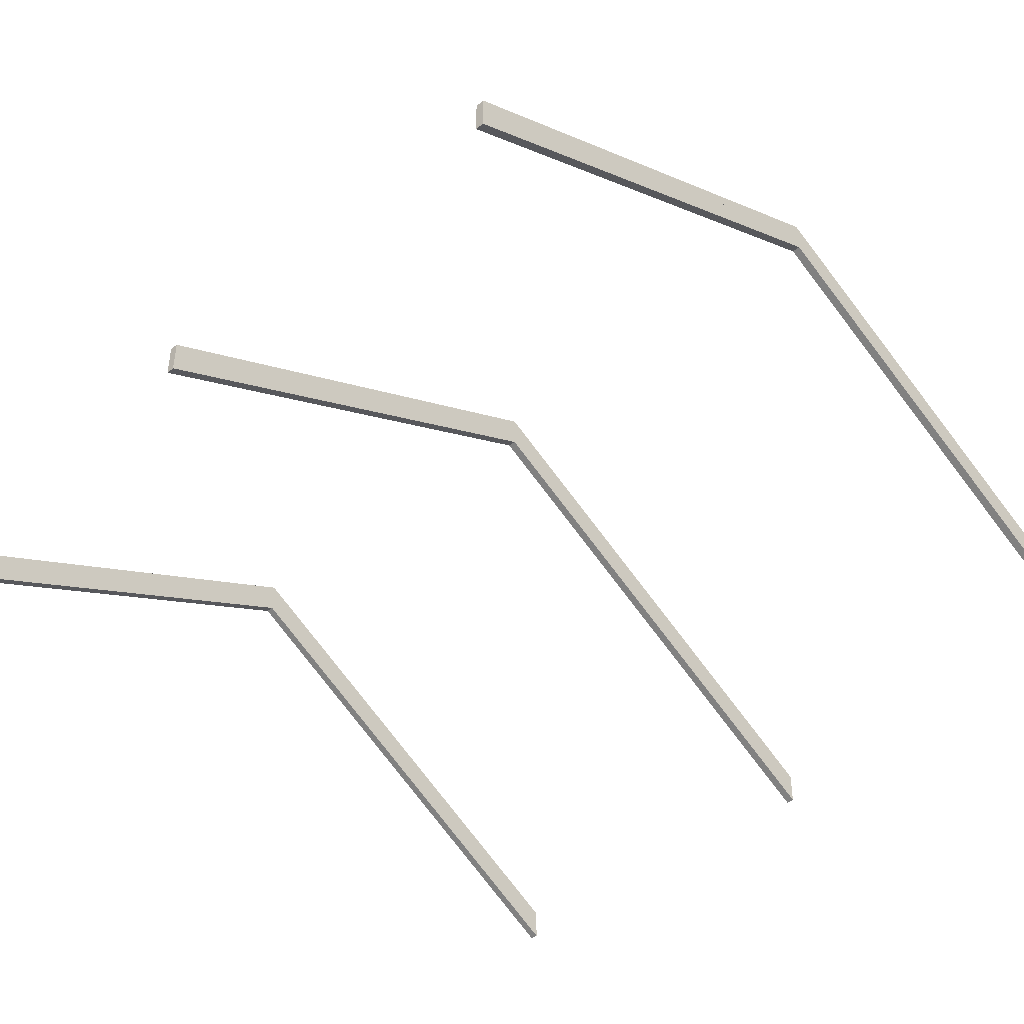
<metadata>
{"format":"obj","ext":"obj","renderer":"f3d","projection":"perspective","resolution":1024,"background":"white","views":[{"elev":-44.0,"azim":-136.3,"up":"+Y"}]}
</metadata>
<code>
v -25.77 4964 1.386e-09
v -75.83 4964 1.386e-09
v -25.77 4759 1.386e-09
v -75.83 4759 1.386e-09
v -25.77 4861 1.386e-09
v -75.83 4861 1.386e-09
v -25.77 4759 1.386e-09
v -75.83 4759 1.386e-09
v -25.77 3235 2876
v -75.83 3235 2876
v -25.77 4657 191.8
v -25.77 4556 383.5
v -25.77 4454 575.3
v -25.77 4352 767
v -25.77 4251 958.8
v -25.77 4149 1151
v -25.77 4048 1342
v -25.77 3946 1534
v -25.77 3845 1726
v -25.77 3743 1918
v -25.77 3642 2109
v -25.77 3540 2301
v -25.77 3438 2493
v -25.77 3337 2685
v -75.83 3337 2685
v -75.83 3438 2493
v -75.83 3540 2301
v -75.83 3642 2109
v -75.83 3743 1918
v -75.83 3845 1726
v -75.83 3946 1534
v -75.83 4048 1342
v -75.83 4149 1151
v -75.83 4251 958.8
v -75.83 4352 767
v -75.83 4454 575.3
v -75.83 4556 383.5
v -75.83 4657 191.8
v -25.77 3440 2876
v -75.83 3440 2876
v -25.77 4964 1.386e-09
v -75.83 4964 1.386e-09
v -25.77 3542 2685
v -25.77 3643 2493
v -25.77 3745 2301
v -25.77 3846 2109
v -25.77 3948 1918
v -25.77 4050 1726
v -25.77 4151 1534
v -25.77 4253 1342
v -25.77 4354 1151
v -25.77 4456 958.8
v -25.77 4557 767
v -25.77 4659 575.3
v -25.77 4760 383.5
v -25.77 4862 191.8
v -75.83 4862 191.8
v -75.83 4760 383.5
v -75.83 4659 575.3
v -75.83 4557 767
v -75.83 4456 958.8
v -75.83 4354 1151
v -75.83 4253 1342
v -75.83 4151 1534
v -75.83 4050 1726
v -75.83 3948 1918
v -75.83 3846 2109
v -75.83 3745 2301
v -75.83 3643 2493
v -75.83 3542 2685
v -25.77 3235 2876
v -25.77 4964 1.386e-09
v -25.77 4861 1.386e-09
v -25.77 4759 1.386e-09
v -25.77 4657 191.8
v -25.77 4556 383.5
v -25.77 4454 575.3
v -25.77 4352 767
v -25.77 4251 958.8
v -25.77 4149 1151
v -25.77 4048 1342
v -25.77 3946 1534
v -25.77 3845 1726
v -25.77 3743 1918
v -25.77 3642 2109
v -25.77 3540 2301
v -25.77 3438 2493
v -25.77 3337 2685
v -25.77 3440 2876
v -25.77 3542 2685
v -25.77 3643 2493
v -25.77 3745 2301
v -25.77 3846 2109
v -25.77 3948 1918
v -25.77 4050 1726
v -25.77 4151 1534
v -25.77 4253 1342
v -25.77 4354 1151
v -25.77 4456 958.8
v -25.77 4557 767
v -25.77 4659 575.3
v -25.77 4760 383.5
v -25.77 4862 191.8
v -25.77 3289 2876
v -25.77 3341 2876
v -75.83 3235 2876
v -75.83 4964 1.386e-09
v -75.83 4861 1.386e-09
v -75.83 4759 1.386e-09
v -75.83 4657 191.8
v -75.83 4556 383.5
v -75.83 4454 575.3
v -75.83 4352 767
v -75.83 4251 958.8
v -75.83 4149 1151
v -75.83 4048 1342
v -75.83 3946 1534
v -75.83 3845 1726
v -75.83 3743 1918
v -75.83 3642 2109
v -75.83 3540 2301
v -75.83 3438 2493
v -75.83 3337 2685
v -75.83 3440 2876
v -75.83 3542 2685
v -75.83 3643 2493
v -75.83 3745 2301
v -75.83 3846 2109
v -75.83 3948 1918
v -75.83 4050 1726
v -75.83 4151 1534
v -75.83 4253 1342
v -75.83 4354 1151
v -75.83 4456 958.8
v -75.83 4557 767
v -75.83 4659 575.3
v -75.83 4760 383.5
v -75.83 4862 191.8
v -75.83 3289 2876
v -75.83 3341 2876
v -25.77 3235 2876
v -25.77 3440 2876
v -75.83 3235 2876
v -75.83 3440 2876
v -25.77 3341 2876
v -25.77 3289 2876
v -75.83 3289 2876
v -75.83 3341 2876
f 2 1 5 3 4 6
f 38 8 7 11 12 13 14 15 16 17 18 19 20 21 22 23 24 9 10 25 26 27 28 29 30 31 32 33 34 35 36 37
f 70 40 39 43 44 45 46 47 48 49 50 51 62 63 64 65 66 67 68 69
f 52 53 54 55 58 59 60 61 62 51
f 56 41 42 57 58 55
f 93 92 91 90 89 105 104 71 88 87 86 85 84 83 82 81 80 79 78 77 76 75 74 73 72 103 102 101 100 99 98 97 96 95 94
f 127 128 129 130 131 132 133 134 135 136 137 138 107 108 109 110 111 112 113 114 115 116 117 118 119 120 121 122 123 106 139 140 124 125 126
f 147 143 141 146 145 142 144 148
v -25.77 4964 1.386e-09
v -75.83 4964 1.386e-09
v -25.77 4759 1.386e-09
v -75.83 4759 1.386e-09
v -25.77 4861 1.386e-09
v -75.83 4861 1.386e-09
v -25.77 4759 1.386e-09
v -75.83 4759 1.386e-09
v -25.77 3235 -2876
v -75.83 3235 -2876
v -25.77 4657 -191.8
v -25.77 4556 -383.5
v -25.77 4454 -575.3
v -25.77 4352 -767
v -25.77 4251 -958.8
v -25.77 4149 -1151
v -25.77 4048 -1342
v -25.77 3946 -1534
v -25.77 3845 -1726
v -25.77 3743 -1918
v -25.77 3642 -2109
v -25.77 3540 -2301
v -25.77 3438 -2493
v -25.77 3337 -2685
v -75.83 3337 -2685
v -75.83 3438 -2493
v -75.83 3540 -2301
v -75.83 3642 -2109
v -75.83 3743 -1918
v -75.83 3845 -1726
v -75.83 3946 -1534
v -75.83 4048 -1342
v -75.83 4149 -1151
v -75.83 4251 -958.8
v -75.83 4352 -767
v -75.83 4454 -575.3
v -75.83 4556 -383.5
v -75.83 4657 -191.8
v -25.77 3440 -2876
v -25.77 4964 1.386e-09
v -75.83 4964 1.386e-09
v -75.83 3440 -2876
v -25.77 3542 -2685
v -25.77 3643 -2493
v -25.77 3745 -2301
v -25.77 3846 -2109
v -25.77 3948 -1918
v -25.77 4050 -1726
v -25.77 4151 -1534
v -25.77 4253 -1342
v -25.77 4354 -1151
v -25.77 4456 -958.8
v -25.77 4557 -767
v -25.77 4659 -575.3
v -25.77 4760 -383.5
v -25.77 4862 -191.8
v -75.83 4862 -191.8
v -75.83 4760 -383.5
v -75.83 4659 -575.3
v -75.83 4557 -767
v -75.83 4456 -958.8
v -75.83 4354 -1151
v -75.83 4253 -1342
v -75.83 4151 -1534
v -75.83 4050 -1726
v -75.83 3948 -1918
v -75.83 3846 -2109
v -75.83 3745 -2301
v -75.83 3643 -2493
v -75.83 3542 -2685
v -25.77 3235 -2876
v -25.77 4964 1.386e-09
v -25.77 4861 1.386e-09
v -25.77 4759 1.386e-09
v -25.77 4657 -191.8
v -25.77 4556 -383.5
v -25.77 4454 -575.3
v -25.77 4352 -767
v -25.77 4251 -958.8
v -25.77 4149 -1151
v -25.77 4048 -1342
v -25.77 3946 -1534
v -25.77 3845 -1726
v -25.77 3743 -1918
v -25.77 3642 -2109
v -25.77 3540 -2301
v -25.77 3438 -2493
v -25.77 3337 -2685
v -25.77 3440 -2876
v -25.77 3542 -2685
v -25.77 3643 -2493
v -25.77 3745 -2301
v -25.77 3846 -2109
v -25.77 3948 -1918
v -25.77 4050 -1726
v -25.77 4151 -1534
v -25.77 4253 -1342
v -25.77 4354 -1151
v -25.77 4456 -958.8
v -25.77 4557 -767
v -25.77 4659 -575.3
v -25.77 4760 -383.5
v -25.77 4862 -191.8
v -25.77 3289 -2876
v -25.77 3341 -2876
v -75.83 3235 -2876
v -75.83 4964 1.386e-09
v -75.83 4861 1.386e-09
v -75.83 4759 1.386e-09
v -75.83 4657 -191.8
v -75.83 4556 -383.5
v -75.83 4454 -575.3
v -75.83 4352 -767
v -75.83 4251 -958.8
v -75.83 4149 -1151
v -75.83 4048 -1342
v -75.83 3946 -1534
v -75.83 3845 -1726
v -75.83 3743 -1918
v -75.83 3642 -2109
v -75.83 3540 -2301
v -75.83 3438 -2493
v -75.83 3337 -2685
v -75.83 3440 -2876
v -75.83 3542 -2685
v -75.83 3643 -2493
v -75.83 3745 -2301
v -75.83 3846 -2109
v -75.83 3948 -1918
v -75.83 4050 -1726
v -75.83 4151 -1534
v -75.83 4253 -1342
v -75.83 4354 -1151
v -75.83 4456 -958.8
v -75.83 4557 -767
v -75.83 4659 -575.3
v -75.83 4760 -383.5
v -75.83 4862 -191.8
v -75.83 3289 -2876
v -75.83 3341 -2876
v -75.83 3235 -2876
v -75.83 3440 -2876
v -25.77 3235 -2876
v -25.77 3440 -2876
v -25.77 3289 -2876
v -25.77 3341 -2876
v -75.83 3341 -2876
v -75.83 3289 -2876
f 150 154 152 151 153 149
f 159 155 156 186 185 184 183 182 181 180 179 178 177 176 175 174 173 158 157 172 171 170 169 168 167 166 165 164 163 162 161 160
f 187 190 218 217 216 215 214 213 212 211 210 199 198 197 196 195 194 193 192 191
f 209 208 207 206 203 202 201 200 199 210
f 205 189 188 204 203 206
f 240 241 242 243 244 245 246 247 248 249 250 251 220 221 222 223 224 225 226 227 228 229 230 231 232 233 234 235 236 219 252 253 237 238 239
f 276 275 274 273 272 288 287 254 271 270 269 268 267 266 265 264 263 262 261 260 259 258 257 256 255 286 285 284 283 282 281 280 279 278 277
f 293 291 289 296 295 290 292 294
v 2487 4964 1.385e-09
v 2437 4964 1.385e-09
v 2487 4759 1.385e-09
v 2437 4759 1.385e-09
v 2487 4861 1.385e-09
v 2437 4861 1.385e-09
v 2487 4759 1.385e-09
v 2437 4759 1.385e-09
v 2487 3235 -2876
v 2437 3235 -2876
v 2437 3337 -2685
v 2437 3438 -2493
v 2437 3540 -2301
v 2437 3642 -2109
v 2437 3743 -1918
v 2437 3845 -1726
v 2437 3946 -1534
v 2437 4048 -1342
v 2437 4149 -1151
v 2437 4251 -958.8
v 2437 4352 -767
v 2437 4454 -575.3
v 2437 4556 -383.5
v 2437 4657 -191.8
v 2487 4675 -158.2
v 2487 4591 -316.5
v 2487 4507 -474.7
v 2487 4423 -633
v 2487 4340 -791.2
v 2487 4239 -980.8
v 2487 4139 -1170
v 2487 4038 -1360
v 2487 3938 -1549
v 2487 3838 -1739
v 2487 3737 -1929
v 2487 3637 -2118
v 2487 3537 -2308
v 2487 3436 -2497
v 2487 3336 -2687
v 2487 3440 -2876
v 2437 3440 -2876
v 2487 4964 1.385e-09
v 2437 4964 1.385e-09
v 2437 4862 -191.8
v 2437 4760 -383.5
v 2437 4659 -575.3
v 2437 4557 -767
v 2437 4456 -958.8
v 2437 4354 -1151
v 2437 4253 -1342
v 2437 4151 -1534
v 2437 4050 -1726
v 2437 3948 -1918
v 2437 3846 -2109
v 2437 3745 -2301
v 2437 3643 -2493
v 2437 3542 -2685
v 2487 3540 -2688
v 2487 3640 -2499
v 2487 3740 -2310
v 2487 3840 -2122
v 2487 3940 -1933
v 2487 4040 -1744
v 2487 4140 -1556
v 2487 4240 -1367
v 2487 4340 -1178
v 2487 4429 -1010
v 2487 4518 -841.6
v 2487 4607 -673.3
v 2487 4696 -505
v 2487 4785 -336.7
v 2487 4874 -168.3
v 2437 3235 -2876
v 2437 4964 1.385e-09
v 2437 4861 1.385e-09
v 2437 4759 1.385e-09
v 2437 4657 -191.8
v 2437 4556 -383.5
v 2437 4454 -575.3
v 2437 4352 -767
v 2437 4251 -958.8
v 2437 4149 -1151
v 2437 4048 -1342
v 2437 3946 -1534
v 2437 3845 -1726
v 2437 3743 -1918
v 2437 3642 -2109
v 2437 3540 -2301
v 2437 3438 -2493
v 2437 3337 -2685
v 2437 3440 -2876
v 2437 3542 -2685
v 2437 3643 -2493
v 2437 3745 -2301
v 2437 3846 -2109
v 2437 3948 -1918
v 2437 4050 -1726
v 2437 4151 -1534
v 2437 4253 -1342
v 2437 4354 -1151
v 2437 4456 -958.8
v 2437 4557 -767
v 2437 4659 -575.3
v 2437 4760 -383.5
v 2437 4862 -191.8
v 2437 3289 -2876
v 2437 3341 -2876
v 2437 3235 -2876
v 2437 3440 -2876
v 2487 3235 -2876
v 2487 3440 -2876
v 2487 3289 -2876
v 2487 3341 -2876
v 2437 3341 -2876
v 2437 3289 -2876
v 2487 3235 -2876
v 2487 4964 1.385e-09
v 2487 4861 1.385e-09
v 2487 3289 -2876
v 2487 3341 -2876
v 2487 4759 1.385e-09
v 2487 4675 -158.2
v 2487 4591 -316.5
v 2487 4507 -474.7
v 2487 4423 -633
v 2487 4340 -791.2
v 2487 4239 -980.8
v 2487 4139 -1170
v 2487 4038 -1360
v 2487 3938 -1549
v 2487 3838 -1739
v 2487 3737 -1929
v 2487 3637 -2118
v 2487 3537 -2308
v 2487 3436 -2497
v 2487 3336 -2687
v 2487 3440 -2876
v 2487 3540 -2688
v 2487 3640 -2499
v 2487 3740 -2310
v 2487 3840 -2122
v 2487 3940 -1933
v 2487 4040 -1744
v 2487 4140 -1556
v 2487 4240 -1367
v 2487 4340 -1178
v 2487 4429 -1010
v 2487 4518 -841.6
v 2487 4607 -673.3
v 2487 4696 -505
v 2487 4785 -336.7
v 2487 4874 -168.3
f 298 302 300 299 301 297
f 303 304 320 319 318 317 316 315 314 313 312 311 310 309 308 307 306 305 335 334 333 332 331 330 329 328 327 326 325 324 323 322 321
f 336 337 353 352 351 350 349 348 347 346 345 344 343 342 341 340 339 338 368 367 366 365 364 363 362 361 360 359 358 357 356 355 354
f 391 390 389 388 387 403 402 369 386 385 384 383 382 381 380 379 378 377 376 375 374 373 372 371 370 401 400 399 398 397 396 395 394 393 392
f 408 406 404 411 410 405 407 409
f 436 437 438 439 440 441 442 443 444 445 446 447 448 413 414 417 418 419 420 421 422 423 424 425 426 427 428 429 430 431 432 412 415 416 433 434 435
v 2487 4964 1.385e-09
v 2437 4964 1.385e-09
v 2487 4759 1.385e-09
v 2437 4759 1.385e-09
v 2487 4861 1.385e-09
v 2437 4861 1.385e-09
v 2487 4759 1.385e-09
v 2437 4759 1.385e-09
v 2487 3235 2876
v 2437 3235 2876
v 2437 3337 2685
v 2437 3438 2493
v 2437 3540 2301
v 2437 3642 2109
v 2437 3743 1918
v 2437 3845 1726
v 2437 3946 1534
v 2437 4048 1342
v 2437 4149 1151
v 2437 4251 958.8
v 2437 4352 767
v 2437 4454 575.3
v 2437 4556 383.5
v 2437 4657 191.8
v 2487 4675 158.1
v 2487 4591 316.2
v 2487 4508 474.2
v 2487 4424 632.3
v 2487 4340 790.4
v 2487 4240 980
v 2487 4139 1170
v 2487 4039 1359
v 2487 3938 1549
v 2487 3838 1739
v 2487 3737 1928
v 2487 3637 2118
v 2487 3537 2307
v 2487 3436 2497
v 2487 3336 2687
v 2487 3440 2876
v 2437 3440 2876
v 2487 4964 1.385e-09
v 2437 4964 1.385e-09
v 2437 4862 191.8
v 2437 4760 383.5
v 2437 4659 575.3
v 2437 4557 767
v 2437 4456 958.8
v 2437 4354 1151
v 2437 4253 1342
v 2437 4151 1534
v 2437 4050 1726
v 2437 3948 1918
v 2437 3846 2109
v 2437 3745 2301
v 2437 3643 2493
v 2437 3542 2685
v 2487 3540 2688
v 2487 3640 2499
v 2487 3740 2310
v 2487 3840 2121
v 2487 3940 1932
v 2487 4040 1743
v 2487 4140 1555
v 2487 4240 1366
v 2487 4340 1177
v 2487 4429 1009
v 2487 4518 840.8
v 2487 4607 672.6
v 2487 4696 504.5
v 2487 4785 336.3
v 2487 4874 168.2
v 2437 3235 2876
v 2437 4964 1.385e-09
v 2437 4861 1.385e-09
v 2437 4759 1.385e-09
v 2437 4657 191.8
v 2437 4556 383.5
v 2437 4454 575.3
v 2437 4352 767
v 2437 4251 958.8
v 2437 4149 1151
v 2437 4048 1342
v 2437 3946 1534
v 2437 3845 1726
v 2437 3743 1918
v 2437 3642 2109
v 2437 3540 2301
v 2437 3438 2493
v 2437 3337 2685
v 2437 3440 2876
v 2437 3542 2685
v 2437 3643 2493
v 2437 3745 2301
v 2437 3846 2109
v 2437 3948 1918
v 2437 4050 1726
v 2437 4151 1534
v 2437 4253 1342
v 2437 4354 1151
v 2437 4456 958.8
v 2437 4557 767
v 2437 4659 575.3
v 2437 4760 383.5
v 2437 4862 191.8
v 2437 3289 2876
v 2437 3341 2876
v 2487 3235 2876
v 2487 3440 2876
v 2437 3235 2876
v 2437 3440 2876
v 2487 3341 2876
v 2487 3289 2876
v 2437 3289 2876
v 2437 3341 2876
v 2487 3235 2876
v 2487 4964 1.385e-09
v 2487 4861 1.385e-09
v 2487 3289 2876
v 2487 3341 2876
v 2487 4759 1.385e-09
v 2487 4675 158.1
v 2487 4591 316.2
v 2487 4508 474.2
v 2487 4424 632.3
v 2487 4340 790.4
v 2487 4240 980
v 2487 4139 1170
v 2487 4039 1359
v 2487 3938 1549
v 2487 3838 1739
v 2487 3737 1928
v 2487 3637 2118
v 2487 3537 2307
v 2487 3436 2497
v 2487 3336 2687
v 2487 3440 2876
v 2487 3540 2688
v 2487 3640 2499
v 2487 3740 2310
v 2487 3840 2121
v 2487 3940 1932
v 2487 4040 1743
v 2487 4140 1555
v 2487 4240 1366
v 2487 4340 1177
v 2487 4429 1009
v 2487 4518 840.8
v 2487 4607 672.6
v 2487 4696 504.5
v 2487 4785 336.3
v 2487 4874 168.2
f 450 449 453 451 452 454
f 455 473 474 475 476 477 478 479 467 468 469 470 471 472 456
f 466 467 479 480 481 482 483 484 485 486 487 459 460 461 462 463 464 465
f 488 506 507 508 509 510 511 512 499 500 501 502 503 504 505 489
f 512 513 514 515 516 517 518 519 520 490 491 492 493 494 495 496 497 498 499
f 542 543 544 545 546 547 548 549 550 551 552 553 522 523 524 525 526 527 528 529 530 531 532 533 534 535 536 537 538 521 554 555 539 540 541
f 562 558 556 561 560 557 559 563
f 590 589 588 587 586 585 568 567 564 584 583 582 581 580 579 578 577 576 575 574 573 572 571 570 569 566 565 600 599 598 597 596 595 594 593 592 591
f 458 459 487 457
v -2538 4964 1.388e-09
v -2588 4964 1.388e-09
v -2538 4759 1.388e-09
v -2588 4759 1.388e-09
v -2538 4861 1.388e-09
v -2588 4861 1.388e-09
v -2538 4759 1.388e-09
v -2588 4759 1.388e-09
v -2538 3235 -2876
v -2588 3235 -2876
v -2538 4657 -191.8
v -2538 4556 -383.5
v -2538 4454 -575.3
v -2538 4352 -767
v -2538 4251 -958.8
v -2538 4149 -1151
v -2538 4048 -1342
v -2538 3946 -1534
v -2538 3845 -1726
v -2538 3743 -1918
v -2538 3642 -2109
v -2538 3540 -2301
v -2538 3438 -2493
v -2538 3337 -2685
v -2588 3336 -2687
v -2588 3436 -2497
v -2588 3537 -2308
v -2588 3637 -2118
v -2588 3737 -1929
v -2588 3838 -1739
v -2588 3938 -1549
v -2588 4038 -1360
v -2588 4139 -1170
v -2588 4239 -980.8
v -2588 4340 -791.2
v -2588 4423 -633
v -2588 4507 -474.7
v -2588 4591 -316.5
v -2588 4675 -158.2
v -2538 3440 -2876
v -2588 3440 -2876
v -2538 4964 1.388e-09
v -2588 4964 1.388e-09
v -2538 3542 -2685
v -2538 3643 -2493
v -2538 3745 -2301
v -2538 3846 -2109
v -2538 3948 -1918
v -2538 4050 -1726
v -2538 4151 -1534
v -2538 4253 -1342
v -2538 4354 -1151
v -2538 4456 -958.8
v -2538 4557 -767
v -2538 4659 -575.3
v -2538 4760 -383.5
v -2538 4862 -191.8
v -2588 4874 -168.3
v -2588 4785 -336.7
v -2588 4696 -505
v -2588 4607 -673.3
v -2588 4518 -841.6
v -2588 4429 -1010
v -2588 4340 -1178
v -2588 4240 -1367
v -2588 4140 -1556
v -2588 4040 -1744
v -2588 3940 -1933
v -2588 3840 -2122
v -2588 3740 -2310
v -2588 3640 -2499
v -2588 3540 -2688
v -2538 3235 -2876
v -2538 4964 1.388e-09
v -2538 4861 1.388e-09
v -2538 4759 1.388e-09
v -2538 4657 -191.8
v -2538 4556 -383.5
v -2538 4454 -575.3
v -2538 4352 -767
v -2538 4251 -958.8
v -2538 4149 -1151
v -2538 4048 -1342
v -2538 3946 -1534
v -2538 3845 -1726
v -2538 3743 -1918
v -2538 3642 -2109
v -2538 3540 -2301
v -2538 3438 -2493
v -2538 3337 -2685
v -2538 3440 -2876
v -2538 3542 -2685
v -2538 3643 -2493
v -2538 3745 -2301
v -2538 3846 -2109
v -2538 3948 -1918
v -2538 4050 -1726
v -2538 4151 -1534
v -2538 4253 -1342
v -2538 4354 -1151
v -2538 4456 -958.8
v -2538 4557 -767
v -2538 4659 -575.3
v -2538 4760 -383.5
v -2538 4862 -191.8
v -2538 3289 -2876
v -2538 3341 -2876
v -2588 3235 -2876
v -2588 3440 -2876
v -2538 3235 -2876
v -2538 3440 -2876
v -2538 3289 -2876
v -2538 3341 -2876
v -2588 3341 -2876
v -2588 3289 -2876
v -2588 3235 -2876
v -2588 4964 1.388e-09
v -2588 4861 1.388e-09
v -2588 3289 -2876
v -2588 3341 -2876
v -2588 4759 1.388e-09
v -2588 4675 -158.2
v -2588 4591 -316.5
v -2588 4507 -474.7
v -2588 4423 -633
v -2588 4340 -791.2
v -2588 4239 -980.8
v -2588 4139 -1170
v -2588 4038 -1360
v -2588 3938 -1549
v -2588 3838 -1739
v -2588 3737 -1929
v -2588 3637 -2118
v -2588 3537 -2308
v -2588 3436 -2497
v -2588 3336 -2687
v -2588 3440 -2876
v -2588 3540 -2688
v -2588 3640 -2499
v -2588 3740 -2310
v -2588 3840 -2122
v -2588 3940 -1933
v -2588 4040 -1744
v -2588 4140 -1556
v -2588 4240 -1367
v -2588 4340 -1178
v -2588 4429 -1010
v -2588 4518 -841.6
v -2588 4607 -673.3
v -2588 4696 -505
v -2588 4785 -336.7
v -2588 4874 -168.3
f 602 606 604 603 605 601
f 607 608 639 638 637 636 635 634 633 632 631 630 629 628 627 626 625 610 609 624 623 622 621 620 619 618 617 616 615 614 613 612 611
f 640 641 672 671 670 669 668 667 666 665 664 663 662 661 660 659 658 643 642 657 656 655 654 653 652 651 650 649 648 647 646 645 644
f 694 695 696 697 698 699 700 701 702 703 704 705 674 675 676 677 678 679 680 681 682 683 684 685 686 687 688 689 690 673 706 707 691 692 693
f 712 710 708 715 714 709 711 713
f 741 740 739 738 737 720 719 716 736 735 734 733 732 731 730 729 728 727 726 725 724 723 722 721 718 717 752 751 750 749 748 747 746 745 744 743 742
v -2538 4964 1.388e-09
v -2588 4964 1.388e-09
v -2538 4759 1.388e-09
v -2588 4759 1.388e-09
v -2538 4861 1.388e-09
v -2588 4861 1.388e-09
v -2538 4759 1.388e-09
v -2588 4759 1.388e-09
v -2538 3235 2876
v -2588 3235 2876
v -2538 4657 191.8
v -2538 4556 383.5
v -2538 4454 575.3
v -2538 4352 767
v -2538 4251 958.8
v -2538 4149 1151
v -2538 4048 1342
v -2538 3946 1534
v -2538 3845 1726
v -2538 3743 1918
v -2538 3642 2109
v -2538 3540 2301
v -2538 3438 2493
v -2538 3337 2685
v -2588 3336 2687
v -2588 3436 2497
v -2588 3537 2307
v -2588 3637 2118
v -2588 3737 1928
v -2588 3838 1739
v -2588 3938 1549
v -2588 4039 1359
v -2588 4139 1170
v -2588 4240 980
v -2588 4340 790.4
v -2588 4424 632.3
v -2588 4508 474.2
v -2588 4591 316.2
v -2588 4675 158.1
v -2538 3440 2876
v -2588 3440 2876
v -2538 4964 1.388e-09
v -2588 4964 1.388e-09
v -2538 3542 2685
v -2538 3643 2493
v -2538 3745 2301
v -2538 3846 2109
v -2538 3948 1918
v -2538 4050 1726
v -2538 4151 1534
v -2538 4253 1342
v -2538 4354 1151
v -2538 4456 958.8
v -2538 4557 767
v -2538 4659 575.3
v -2538 4760 383.5
v -2538 4862 191.8
v -2588 4874 168.2
v -2588 4785 336.3
v -2588 4696 504.5
v -2588 4607 672.6
v -2588 4518 840.8
v -2588 4429 1009
v -2588 4340 1177
v -2588 4240 1366
v -2588 4140 1555
v -2588 4040 1743
v -2588 3940 1932
v -2588 3840 2121
v -2588 3740 2310
v -2588 3640 2499
v -2588 3540 2688
v -2538 3235 2876
v -2538 4964 1.388e-09
v -2538 4861 1.388e-09
v -2538 4759 1.388e-09
v -2538 4657 191.8
v -2538 4556 383.5
v -2538 4454 575.3
v -2538 4352 767
v -2538 4251 958.8
v -2538 4149 1151
v -2538 4048 1342
v -2538 3946 1534
v -2538 3845 1726
v -2538 3743 1918
v -2538 3642 2109
v -2538 3540 2301
v -2538 3438 2493
v -2538 3337 2685
v -2538 3440 2876
v -2538 3542 2685
v -2538 3643 2493
v -2538 3745 2301
v -2538 3846 2109
v -2538 3948 1918
v -2538 4050 1726
v -2538 4151 1534
v -2538 4253 1342
v -2538 4354 1151
v -2538 4456 958.8
v -2538 4557 767
v -2538 4659 575.3
v -2538 4760 383.5
v -2538 4862 191.8
v -2538 3289 2876
v -2538 3341 2876
v -2538 3235 2876
v -2538 3440 2876
v -2588 3235 2876
v -2588 3440 2876
v -2538 3341 2876
v -2538 3289 2876
v -2588 3289 2876
v -2588 3341 2876
v -2588 3235 2876
v -2588 4964 1.388e-09
v -2588 4861 1.388e-09
v -2588 3289 2876
v -2588 3341 2876
v -2588 4759 1.388e-09
v -2588 4675 158.1
v -2588 4591 316.2
v -2588 4508 474.2
v -2588 4424 632.3
v -2588 4340 790.4
v -2588 4240 980
v -2588 4139 1170
v -2588 4039 1359
v -2588 3938 1549
v -2588 3838 1739
v -2588 3737 1928
v -2588 3637 2118
v -2588 3537 2307
v -2588 3436 2497
v -2588 3336 2687
v -2588 3440 2876
v -2588 3540 2688
v -2588 3640 2499
v -2588 3740 2310
v -2588 3840 2121
v -2588 3940 1932
v -2588 4040 1743
v -2588 4140 1555
v -2588 4240 1366
v -2588 4340 1177
v -2588 4429 1009
v -2588 4518 840.8
v -2588 4607 672.6
v -2588 4696 504.5
v -2588 4785 336.3
v -2588 4874 168.2
f 754 753 757 755 756 758
f 759 763 764 765 766 787 788 789 790 791 760
f 766 767 768 769 770 783 784 785 786 787
f 770 771 772 773 774 775 776 761 762 777 778 779 780 781 782 783
f 792 796 797 798 799 800 801 802 818 819 820 821 822 823 824 793
f 817 818 802 803 804 805 806 807 808 809 794 795 810 811 812 813 814 815 816
f 847 846 845 844 843 859 858 825 842 841 840 839 838 837 836 835 834 833 832 831 830 829 828 827 826 857 856 855 854 853 852 851 850 849 848
f 866 862 860 865 864 861 863 867
f 893 894 895 896 897 898 899 900 901 902 903 904 869 870 873 874 875 876 877 878 879 880 881 882 883 884 885 886 887 888 868 871 872 889 890 891 892

</code>
